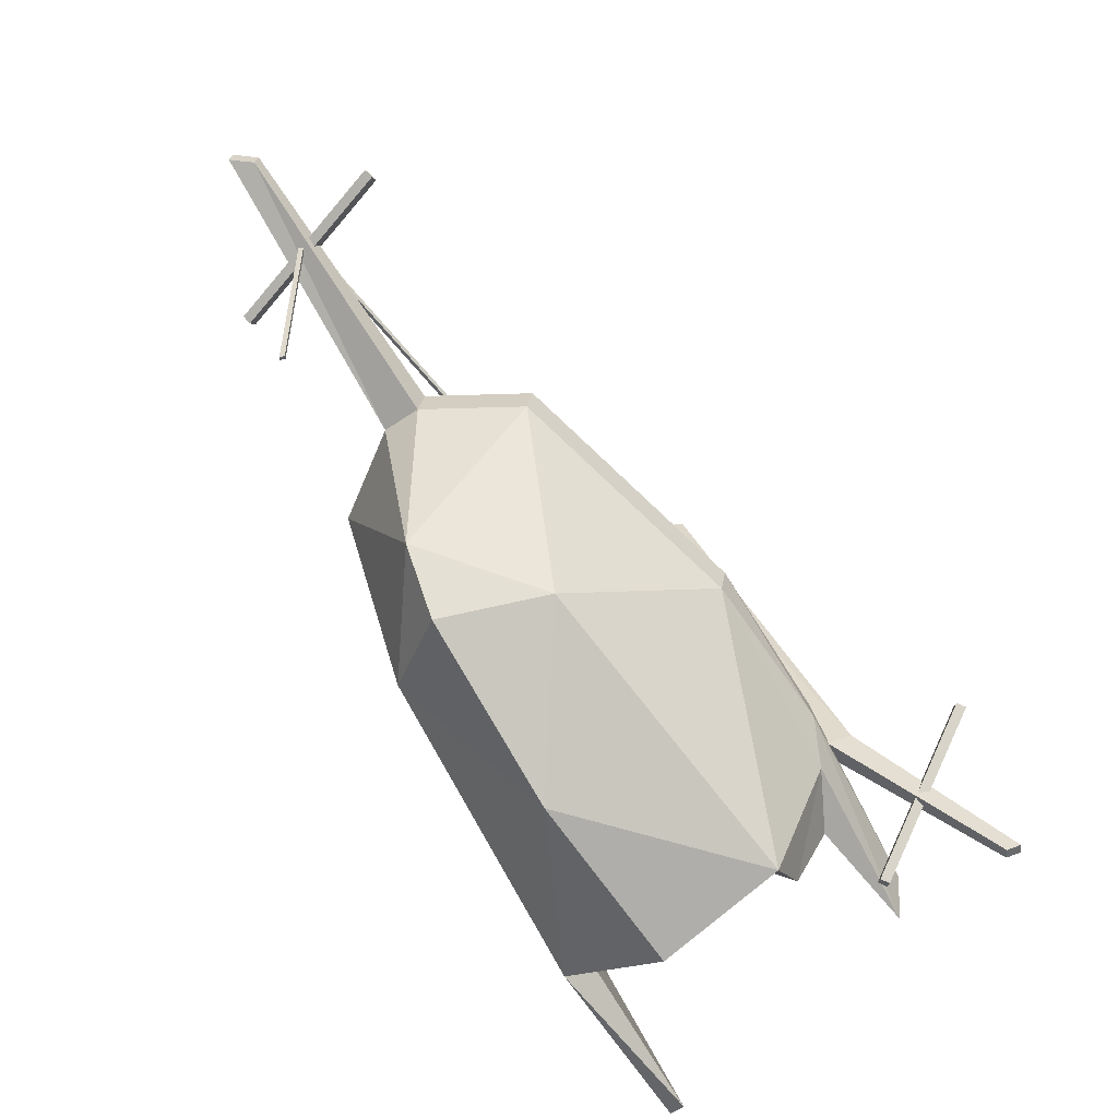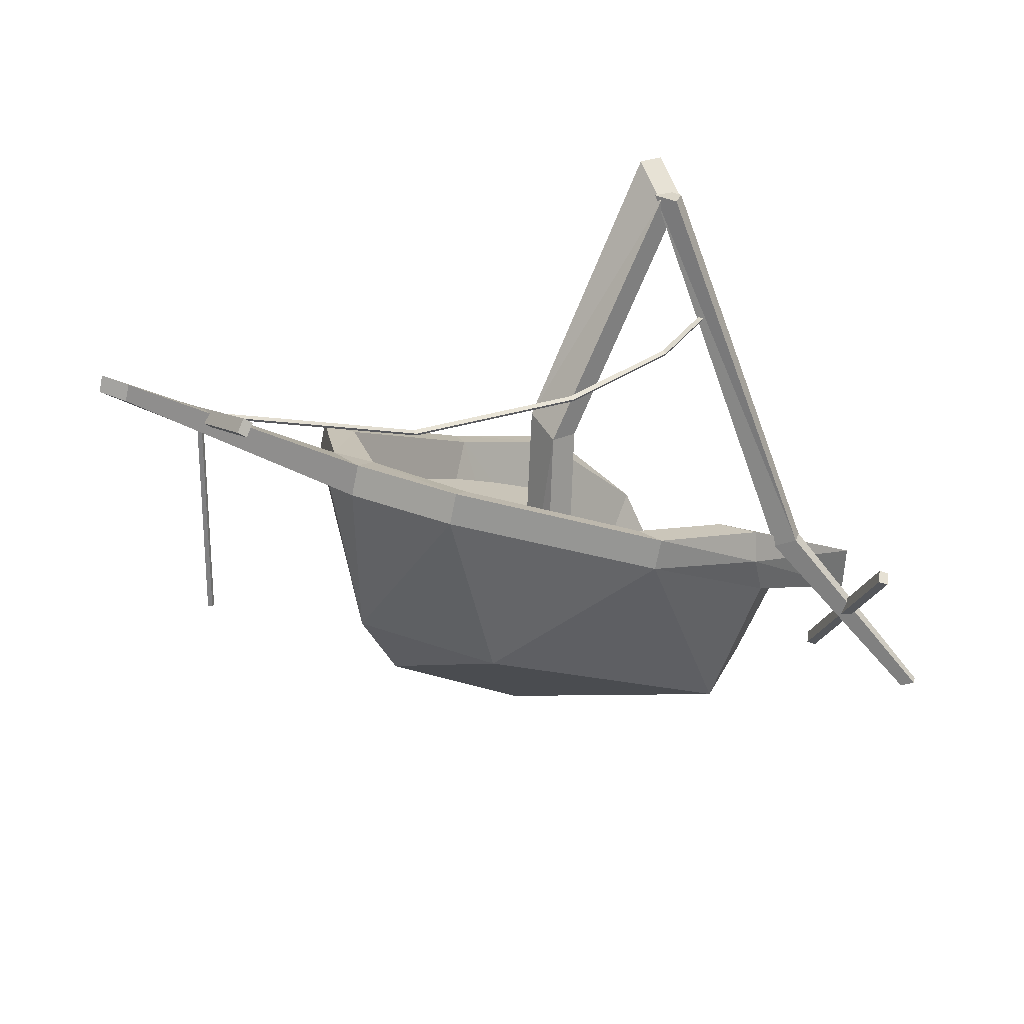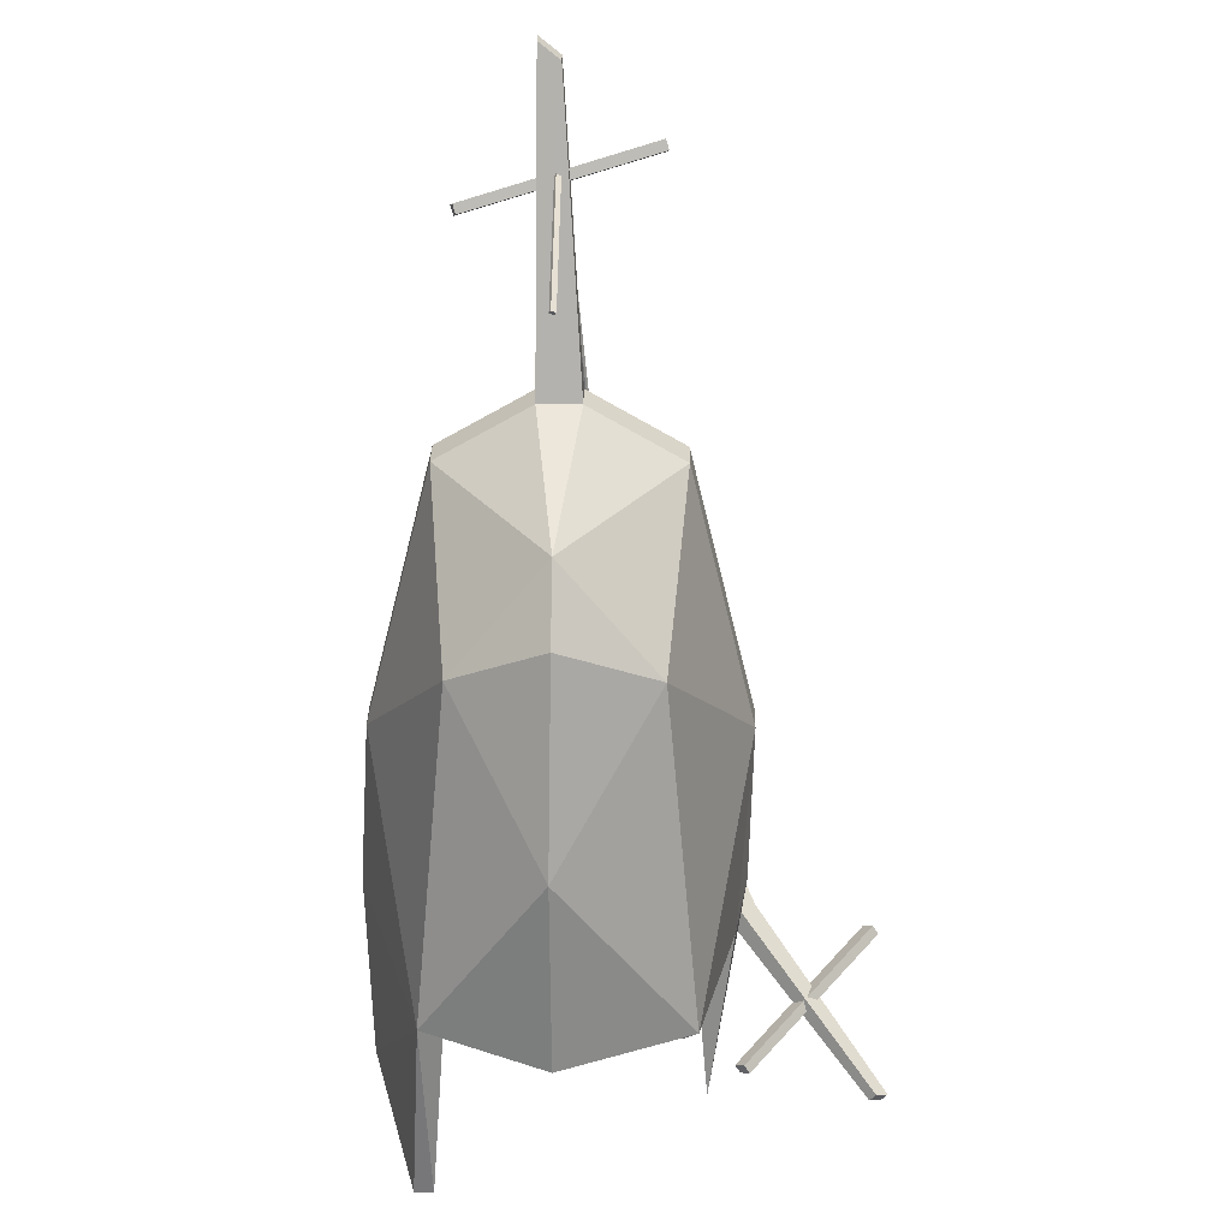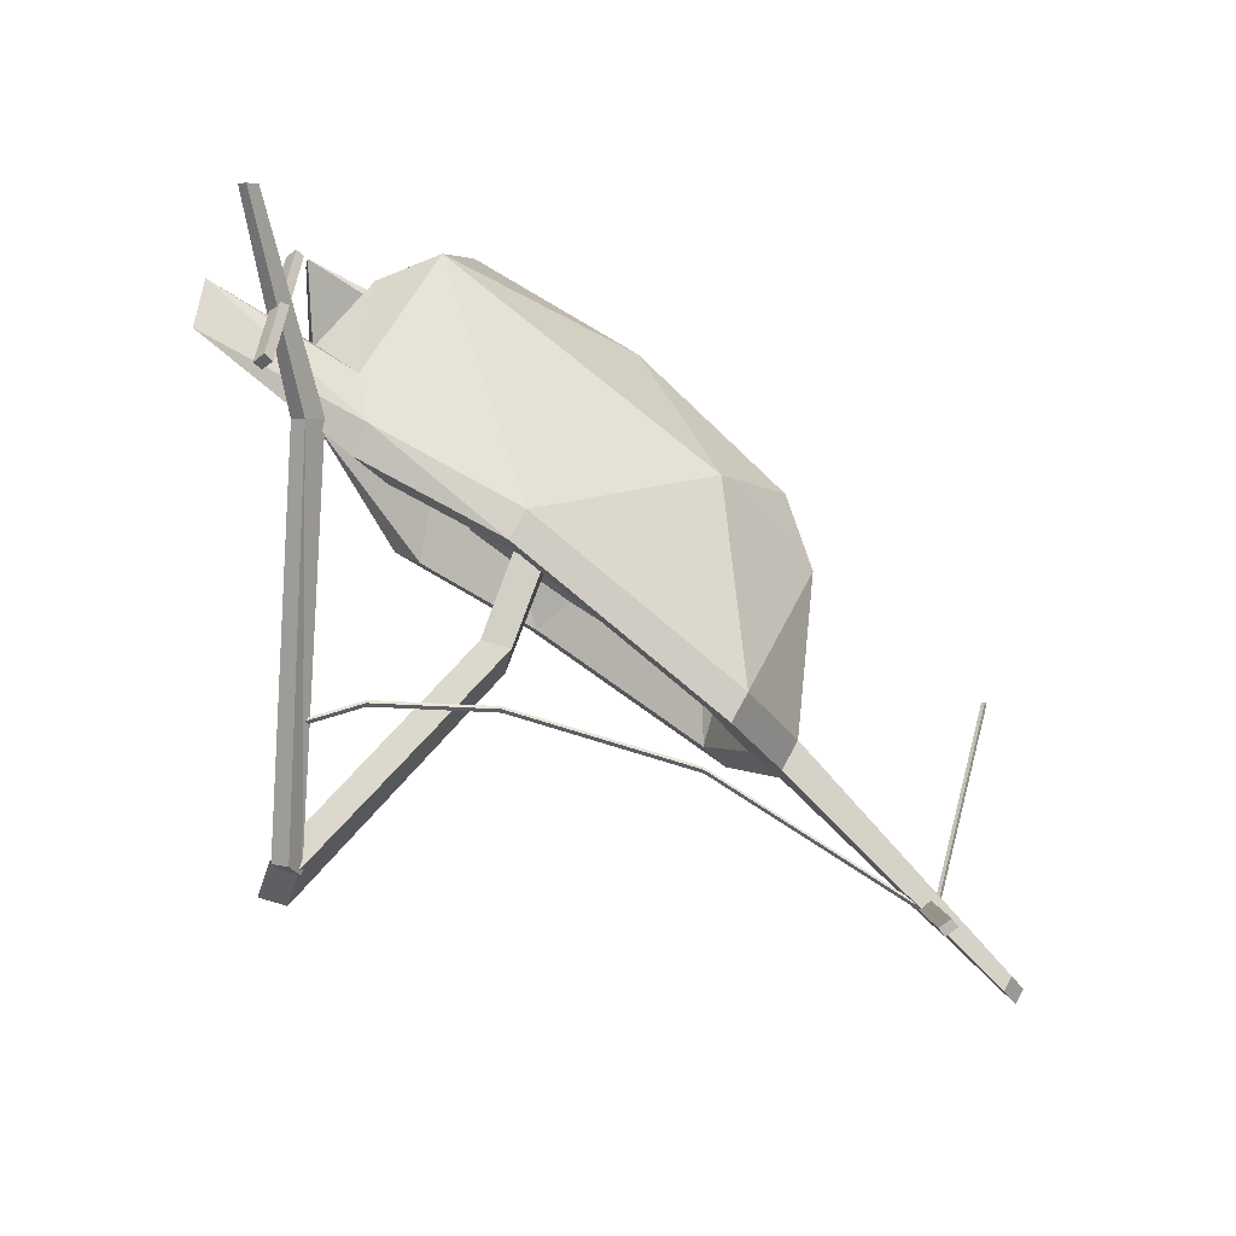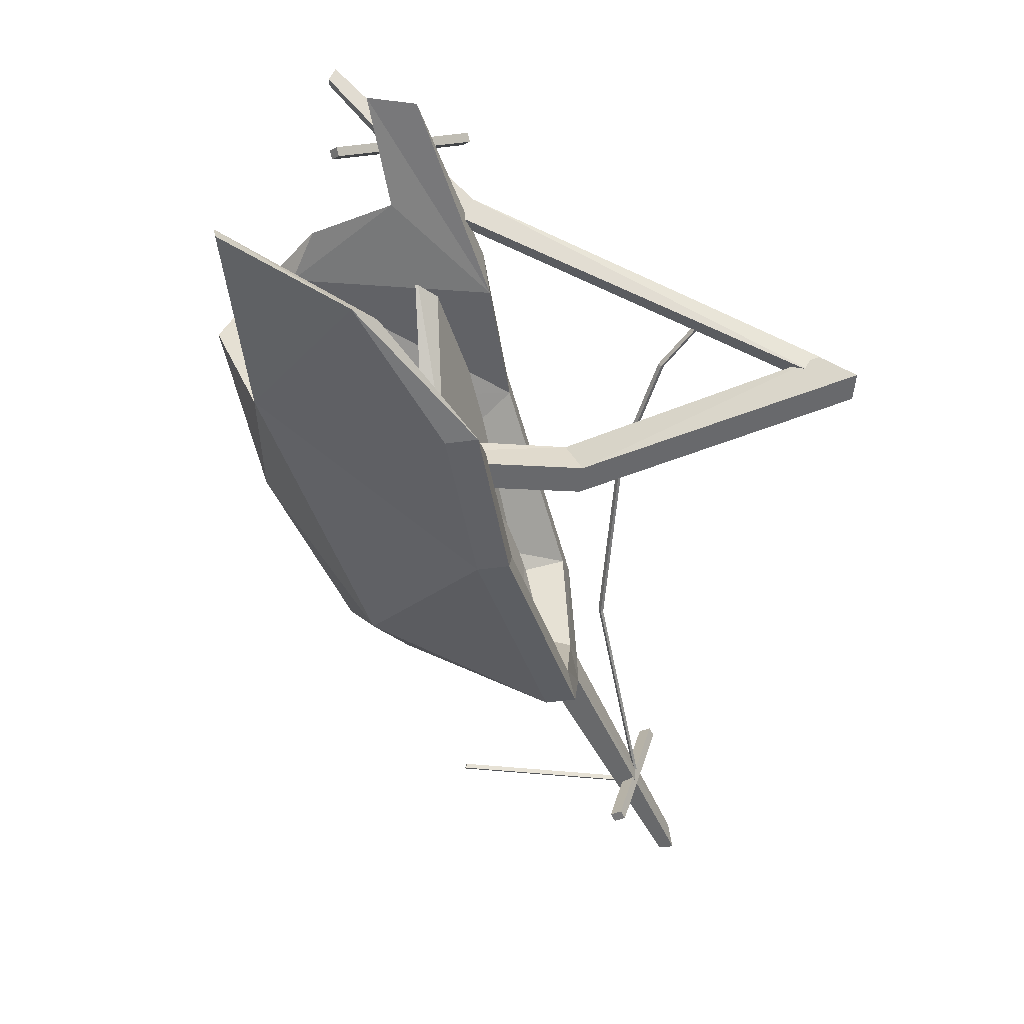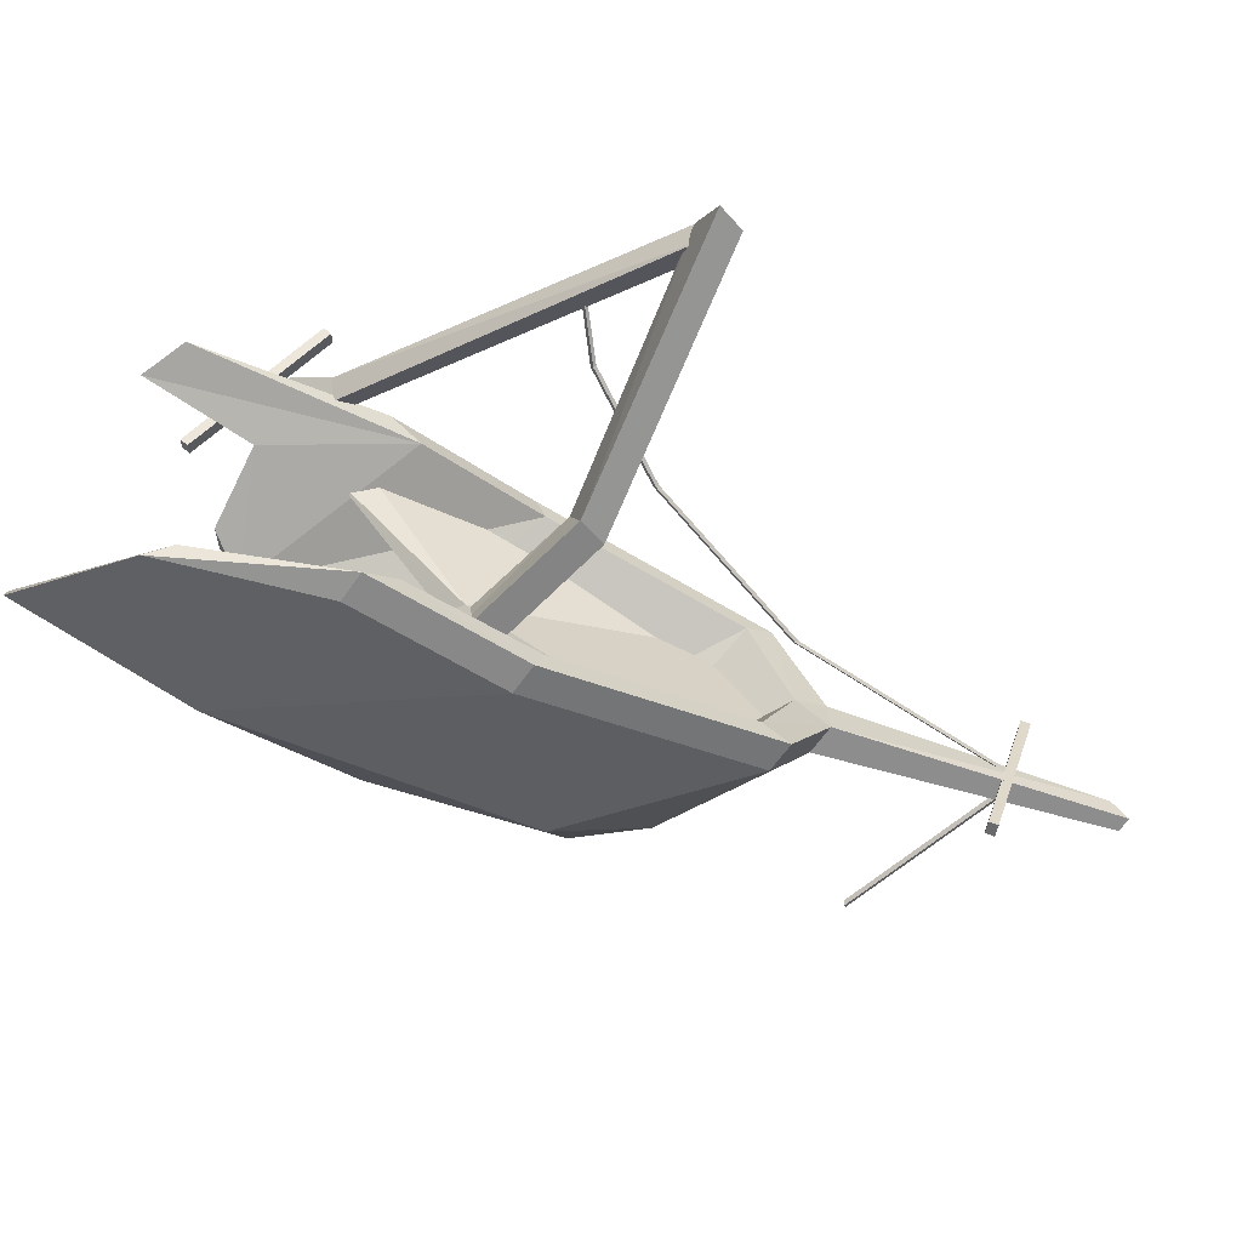
<metadata>
{"format":"obj","ext":"obj","renderer":"f3d","projection":"perspective","resolution":1024,"background":"white","views":[{"elev":-51.3,"azim":-51.0,"up":"+Y"},{"elev":25.4,"azim":-38.3,"up":"+Y"},{"elev":-45.9,"azim":-88.5,"up":"+Y"},{"elev":77.6,"azim":-165.6,"up":"+Z"},{"elev":-54.3,"azim":83.4,"up":"+Z"},{"elev":-65.3,"azim":129.9,"up":"+Z"}]}
</metadata>
<code>
o OW_SHIPWRECK_BUG
v 18.32 -8.086 3.022
v 5.044 1.946 9.05
v 14.36 -1.593 1.405
v 14.05 -6.987 9.016
v 14.6 7.973 5.638
v 10.49 1.427 5.254
v 9.709 -5.627 6.772
v -2.727 6.063 6.033
v 4.904 2.013 3.484
v 17.78 -5.998 13.33
v 14.06 7.34 6.247
v 15.39 -2.292 9.96
v 13.81 -6.96 2.929
v 17.43 -4.798 1.578
v 18.97 -3.749 9.417
v 3.643 2.324 5.797
v 5.411 -3.378 6.218
v 10.15 2.63 7.29
v 14.4 4.049 7.819
v 13.11 3.299 7.584
v 13.1 3.305 7.738
v 4.051 -2.546 6.194
v 10.47 -5.641 5.739
v 15.42 -6.104 8.657
v 19.08 -5.013 9.231
v 13.61 7.326 6.568
v 6.622 -3.64 8.465
v 5.669 1.677 8.615
v -0.587 5.287 8.581
v 0.07549 3.712 4.243
v -0.6184 4.874 8.724
v 16.39 -2.189 12.96
v 17.27 -5.697 9.98
v 16.36 -2.458 13.31
v 11.15 0.9926 6.28
v 13.66 7.192 6.733
v 9.684 -5.615 5.759
v 10.5 -5.653 6.752
v 17.58 -6.144 13.05
v 13.79 -8.151 5.873
v 3.446 1.558 5.793
v -2.44 5.521 6.532
v 3.669 2.312 6.811
v 13.98 -6.471 3.478
v 0.2902 3.97 4.17
v 17.05 -5.873 10.18
v 14.45 -3.416 9.459
v 5.98 -0.08112 8.84
v 12.94 -3.078 2.273
v 10.96 -2.779 6.59
v 10.95 -2.246 6.563
v 15.72 -2.044 10.44
v 14.1 -6.531 8.437
v 6.507 -3.585 3.856
v 11.24 1.401 5.235
v 14.39 7.168 6.715
v 3.472 1.546 6.807
v 14.57 -1.596 10.02
v 10.45 -0.4151 9.776
v 10.39 1.018 6.299
v 4.493 1.993 6.288
v 15.75 -2.282 9.708
v 13.88 7.997 5.656
v 5.551 1.734 3.898
v 13.87 7.244 7.123
v 16.25 -4.15 9.057
v 16.08 -2.034 10.19
v 14.32 7.258 6.802
v -1.121 4.857 6.298
v 5.387 2.76 6.807
v 5.383 2.766 6.96
v 10.15 2.636 7.443
v -0.4666 4.361 6.313
v -0.5585 -0.4661 6.33
v -0.481 4.367 6.466
v -1.125 4.863 6.452
v 14.37 4.179 7.762
v 17.08 -4.188 1.817
v 9.334 -6.745 5.964
v -2.823 5.686 6.031
v -0.4997 -0.441 6.439
v 13.57 -1.336 2.053
v 16.58 -2.273 13.1
v -0.3931 5.144 8.648
v 16.16 -2.374 13.17
v -0.8123 5.017 8.658
v 10.69 -0.5231 10.42
v 17.99 -5.992 13.18
v 17.08 -5.617 9.853
v 16.87 -5.793 10.05
v 0.1055 4.106 4.106
v -0.1092 3.849 4.179
v 17.8 -6.138 12.9
v 18.4 -8.007 2.556
v 5.743 0.5317 9.064
v -2.343 5.898 6.534
v 7.102 -3.924 4.872
v 14.96 -3.493 9.93
v 10.47 -0.4194 1.774
v 7.167 -3.954 7.441
v 5.116 -4.215 6.147
v 12.69 -2.379 2.211
v 13.75 -1.325 9.441
v 14.4 -2.365 10.23
v 4.708 1.247 3.479
v 4.847 1.18 9.046
v 10.17 2.565 7.396
v 14.28 -2.819 9.832
v 10.13 2.701 7.336
v 14.39 4.117 7.863
v 14.39 4.111 7.717
v -0.5398 4.342 6.357
v -0.4078 4.386 6.422
v 5.366 2.831 6.854
v 5.404 2.695 6.914
v -1.141 4.928 6.345
v -1.104 4.792 6.405
v 10.28 -1.185 1.77
v 10.49 -1.289 10.42
v -0.4853 -0.4469 6.286
v -0.4265 -0.4218 6.394
v 10.27 -0.3272 2.449
v 5.666 0.583 3.379
v 13.12 3.234 7.691
v 13.09 3.37 7.631
v 5.909 -0.03359 3.576
v 14.17 -2.359 1.401
v 10.91 -5.532 7.892
v 10.82 -5.488 4.173
v 3.969 0.6757 5.519
v 4.482 1.29 5.426
v 4.519 1.273 6.894
f 60 36 6
f 6 63 55
f 57 42 41
f 43 16 96
f 52 12 10
f 62 11 67
f 61 64 16
f 20 124 18
f 125 20 109
f 21 125 72
f 124 21 107
f 55 56 35
f 6 37 60
f 11 62 26
f 67 68 52
f 2 87 28
f 16 43 61
f 84 31 45
f 86 29 92
f 83 34 33
f 85 32 90
f 38 23 35
f 35 56 60
f 63 6 36
f 36 60 56
f 37 6 23
f 38 35 7
f 39 10 12
f 39 12 93
f 41 16 105
f 41 80 16
f 80 41 42
f 42 57 96
f 43 2 61
f 30 45 31
f 91 92 29
f 46 33 34
f 89 90 32
f 12 52 26
f 65 52 68
f 35 23 55
f 55 23 6
f 5 36 56
f 5 56 55
f 43 96 57
f 43 57 106
f 15 58 104
f 103 58 15
f 59 28 87
f 7 60 37
f 60 7 35
f 28 61 2
f 12 26 62
f 62 93 12
f 5 55 63
f 5 63 36
f 9 16 64
f 64 122 9
f 65 26 52
f 26 65 68
f 67 88 62
f 52 10 67
f 68 67 11
f 26 68 11
f 114 71 109
f 71 114 76
f 70 115 69
f 115 70 107
f 109 72 125
f 72 107 21
f 72 109 71
f 107 72 115
f 75 112 81
f 73 113 120
f 116 76 114
f 117 69 115
f 110 77 21
f 111 19 20
f 14 3 78
f 8 16 80
f 80 42 8
f 74 81 112
f 121 120 113
f 78 3 82
f 99 9 122
f 32 83 89
f 32 85 83
f 29 84 91
f 29 86 84
f 34 85 46
f 34 83 85
f 31 86 30
f 31 84 86
f 104 58 87
f 87 58 59
f 88 67 10
f 10 39 88
f 46 89 33
f 33 89 83
f 46 90 89
f 90 46 85
f 30 91 45
f 45 91 84
f 92 30 86
f 30 92 91
f 93 62 88
f 93 88 39
f 8 96 16
f 96 8 42
f 3 127 99
f 3 99 82
f 103 59 58
f 9 105 16
f 105 9 118
f 106 2 43
f 2 106 119
f 107 18 124
f 18 107 70
f 18 109 20
f 109 18 114
f 21 124 110
f 20 125 111
f 112 73 74
f 113 75 121
f 70 114 18
f 114 70 116
f 71 115 72
f 115 71 117
f 69 116 70
f 76 117 71
f 99 118 9
f 118 99 127
f 119 87 2
f 87 119 104
f 120 74 73
f 120 81 74
f 81 121 75
f 121 81 120
f 122 82 99
f 124 20 19
f 19 110 124
f 125 21 77
f 77 111 125
f 14 127 3
f 13 54 118
f 97 129 122
f 79 4 27
f 129 100 128
f 128 100 59
f 119 106 27
f 13 118 127
f 78 82 44
f 14 94 13
f 1 78 44
f 27 4 119
f 66 103 25
f 105 118 54
f 64 61 17
f 122 64 97
f 41 105 22
f 22 57 41
f 4 98 119
f 103 66 53
f 15 25 103
f 25 15 104
f 22 27 106
f 101 79 27
f 40 13 53
f 79 54 13
f 106 57 22
f 44 53 13
f 1 44 13
f 48 50 47
f 49 50 126
f 102 123 51
f 50 102 51
f 51 47 50
f 4 40 53
f 53 24 4
f 54 22 105
f 54 79 101
f 28 59 100
f 61 28 17
f 24 53 66
f 98 4 24
f 78 1 14
f 13 40 79
f 4 79 40
f 94 14 1
f 13 94 1
f 51 95 108
f 100 129 97
f 17 97 64
f 24 66 98
f 66 25 98
f 97 17 100
f 100 17 28
f 22 54 101
f 27 22 101
f 49 102 50
f 59 103 53
f 119 98 104
f 25 104 98
f 108 47 51
f 82 122 44
f 95 51 123
f 48 126 50
f 13 127 14
f 44 128 53
f 53 128 59
f 44 129 128
f 129 44 122
f 130 126 48
f 123 131 95
f 131 132 95

</code>
